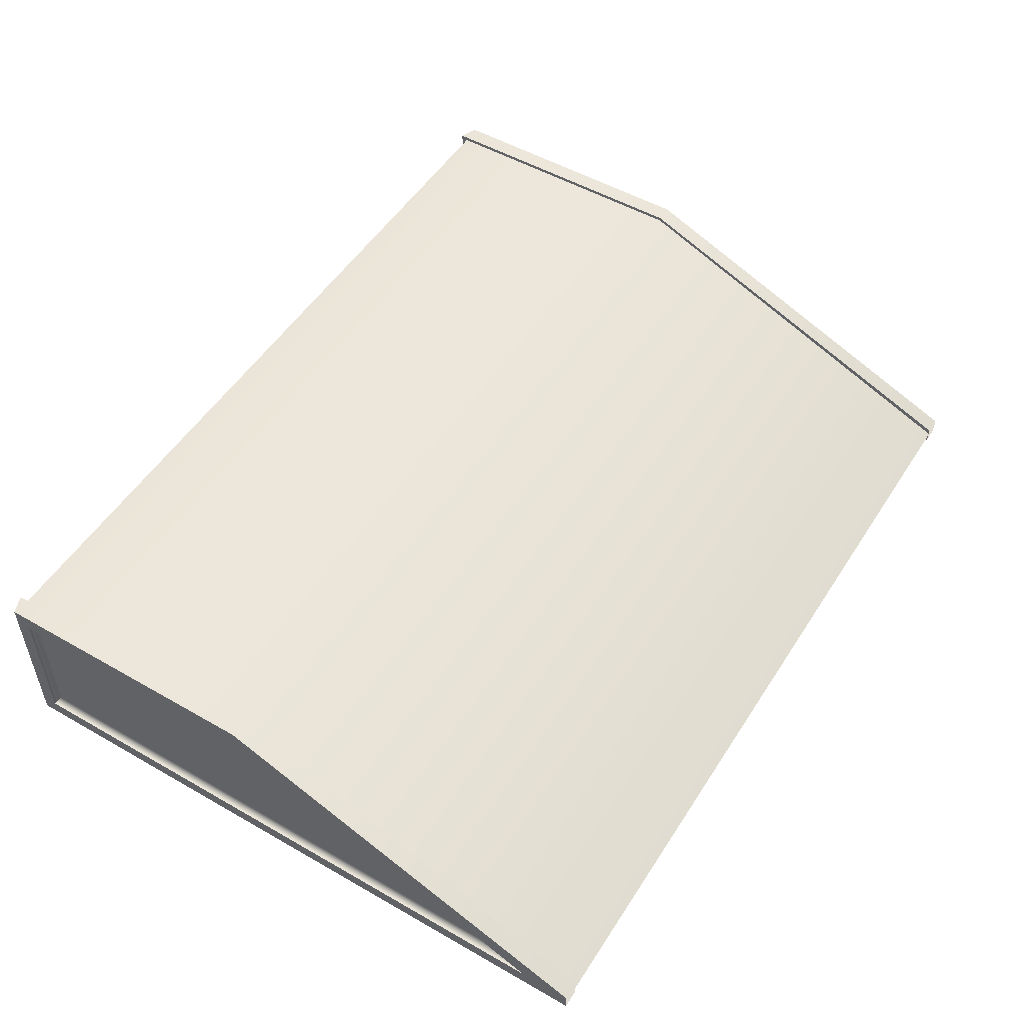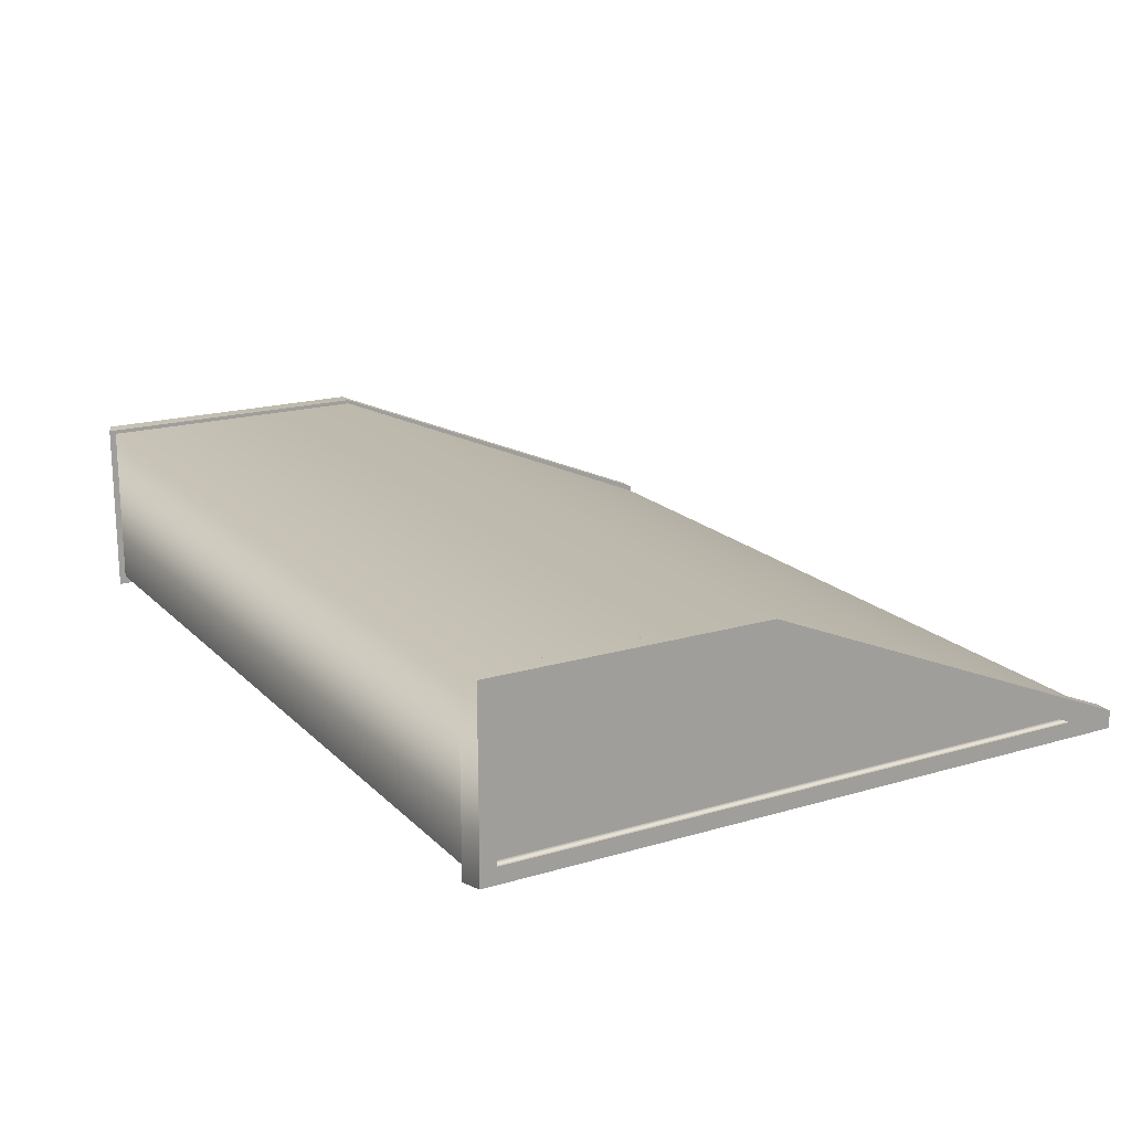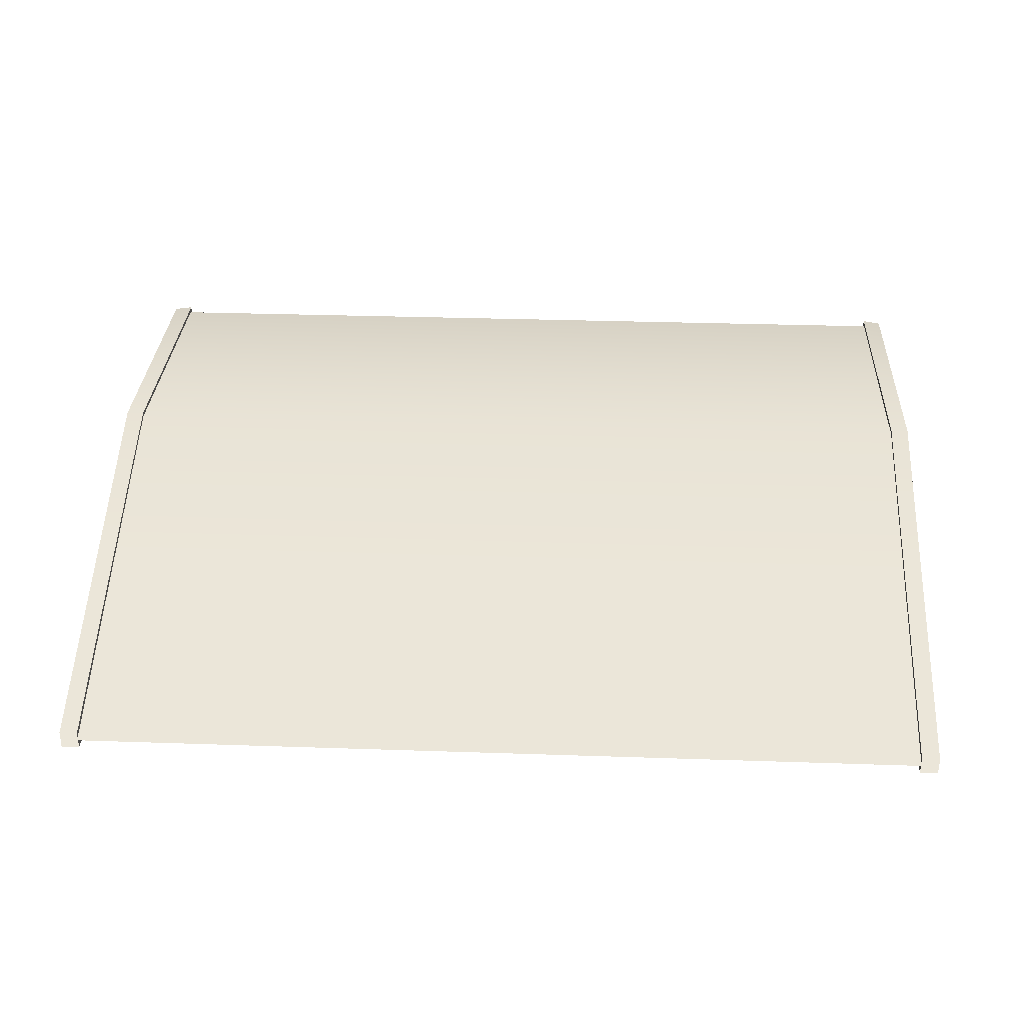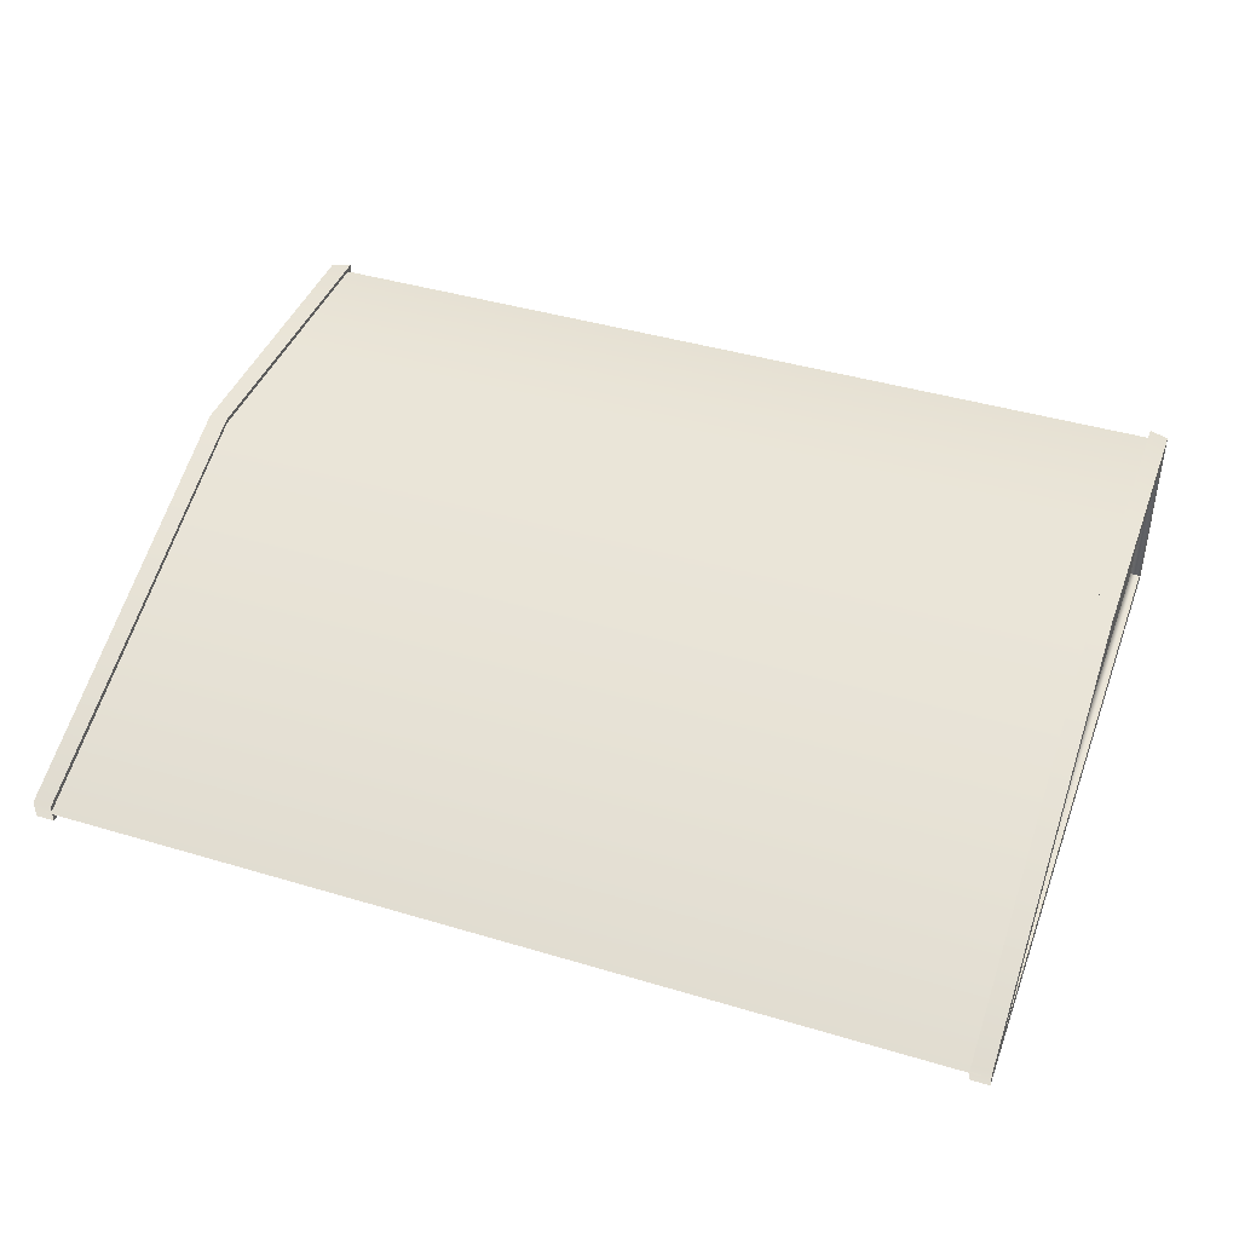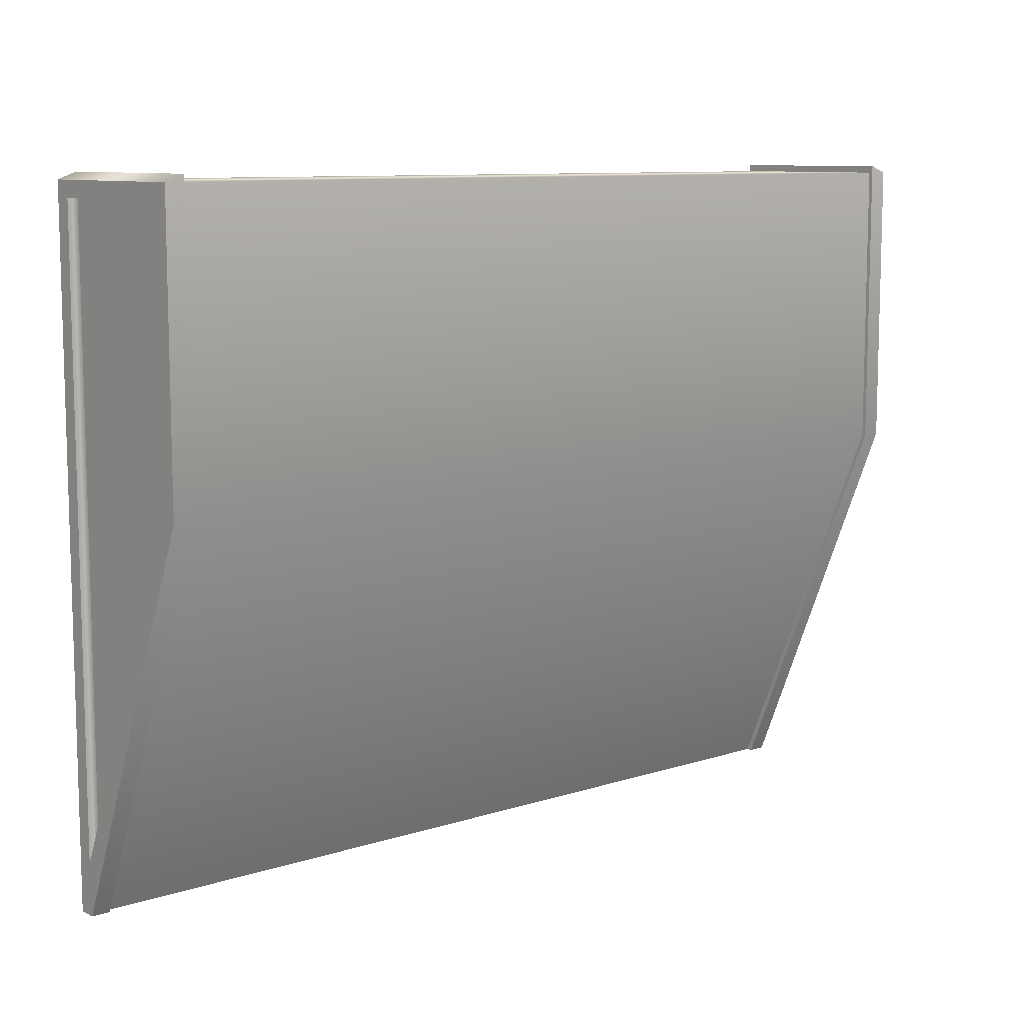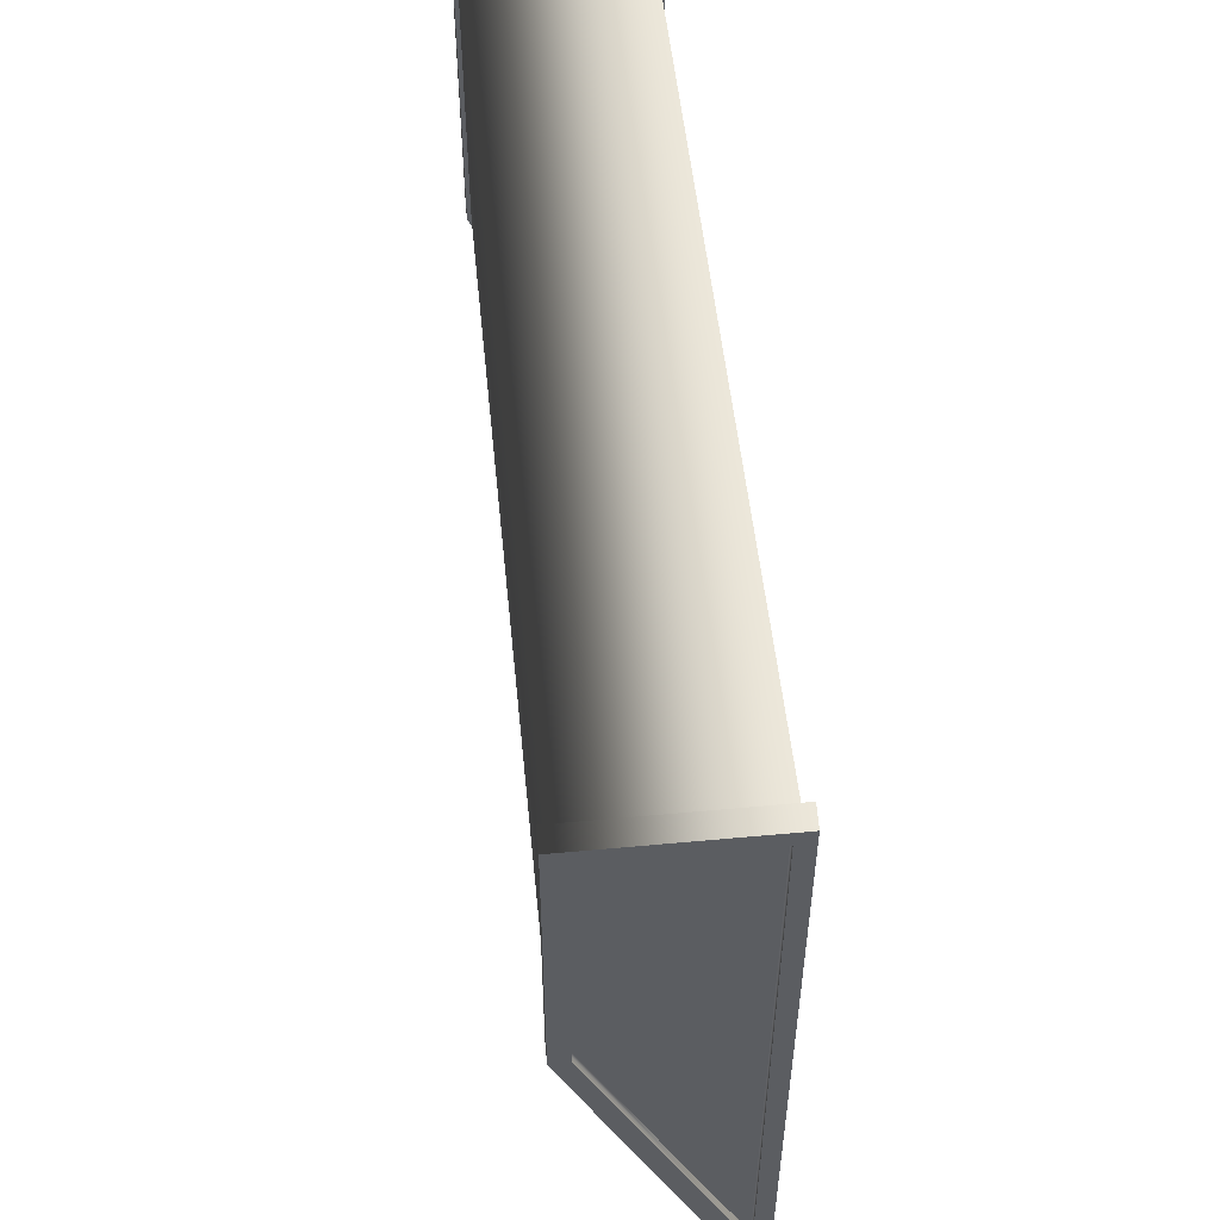
<metadata>
{"format":"obj","ext":"obj","renderer":"f3d","projection":"perspective","resolution":1024,"background":"white","views":[{"elev":51.8,"azim":121.8,"up":"+Y"},{"elev":18.4,"azim":60.3,"up":"+Y"},{"elev":30.9,"azim":-177.2,"up":"+Y"},{"elev":42.1,"azim":-160.2,"up":"+Y"},{"elev":9.6,"azim":140.0,"up":"+Z"},{"elev":52.4,"azim":-95.7,"up":"+Z"}]}
</metadata>
<code>
g Feature_Conveyor_Ramp_LARGE_Col
v -13.4 5.639 10.66
v -13.96 5.642 10.45
v -13.96 5.641 1.586
v -13.4 5.638 1.586
v -13.4 0.5634 -10.64
v -13.96 0.5646 -10.64
v -13.59 0.5116 1.613
v -13.59 0.5116 -9.059
v -13.59 1.348 -7.171
v -13.59 5.084 1.613
v -13.59 0.5116 9.959
v -13.59 5.085 9.959
v -13.4 5.638 1.586
v -13.4 0.5634 -10.64
v -13.4 0.003043 -10.64
v -13.4 0.003042 1.586
v -13.4 5.639 10.66
v -13.4 0.003044 10.66
v -13.96 8.011e-07 10.45
v -13.96 5.642 10.45
v -13.4 5.639 10.66
v -13.4 0.003044 10.66
v -13.96 0.5646 -10.64
v -13.96 8.011e-07 -10.64
v -13.4 0.003043 -10.64
v -13.4 0.5634 -10.64
v -13.96 0.5116 1.613
v -13.96 0.5116 -9.059
v -13.59 0.5116 -9.059
v -13.59 0.5116 1.613
v -13.96 0.5116 9.959
v -13.59 0.5116 9.959
v -13.96 0.5116 -9.059
v -13.59 1.348 -7.171
v -13.59 0.5116 -9.059
v -13.96 1.348 -7.171
v -13.59 5.084 1.613
v -13.96 5.084 1.613
v -13.96 5.084 1.613
v -13.59 5.085 9.959
v -13.96 5.085 9.959
v -13.96 5.085 9.959
v -13.96 0.5116 9.959
v -13.59 0.5116 9.959
v -13.59 5.085 9.959
v 13.4 5.639 10.66
v 13.96 5.641 1.586
v 13.96 5.642 10.45
v 13.4 5.638 1.586
v 13.4 0.5634 -10.64
v 13.96 0.5646 -10.64
v 13.59 0.5116 1.613
v 13.59 1.348 -7.171
v 13.59 0.5116 -9.059
v 13.59 5.084 1.613
v 13.59 0.5116 9.959
v 13.59 5.085 9.959
v 13.4 5.638 1.586
v 13.4 0.003043 -10.64
v 13.4 0.5634 -10.64
v 13.4 0.003042 1.586
v 13.4 5.639 10.66
v 13.4 0.003044 10.66
v 13.96 8.011e-07 10.45
v 13.4 0.003044 10.66
v 13.4 5.639 10.66
v 13.96 5.642 10.45
v 13.96 0.5646 -10.64
v 13.4 0.5634 -10.64
v 13.4 0.003043 -10.64
v 13.96 8.011e-07 -10.64
v 13.96 0.5116 1.613
v 13.59 0.5116 -9.059
v 13.96 0.5116 -9.059
v 13.59 0.5116 1.613
v 13.96 0.5116 9.959
v 13.59 0.5116 9.959
v 13.96 0.5116 -9.059
v 13.59 0.5116 -9.059
v 13.59 1.348 -7.171
v 13.96 1.348 -7.171
v 13.59 5.084 1.613
v 13.96 5.084 1.613
v 13.96 5.084 1.613
v 13.59 5.085 9.959
v 13.96 5.085 9.959
v 13.96 5.085 9.959
v 13.59 5.085 9.959
v 13.59 0.5116 9.959
v 13.96 0.5116 9.959
v -13.68 5.513 10.45
v 13.65 5.512 1.586
v 13.65 5.513 10.45
v -13.68 5.512 1.586
v -13.68 0.3804 -10.64
v 13.65 0.3804 -10.64
v 13.65 0.2726 1.586
v 13.65 0.3804 -10.64
v 13.65 0.2726 -10.64
v 13.65 5.512 1.586
v 13.65 0.2726 10.45
v 13.65 5.513 10.45
v -13.68 5.512 1.586
v -13.68 0.2726 -10.64
v -13.68 0.3804 -10.64
v -13.68 0.2726 1.586
v -13.68 5.513 10.45
v -13.68 0.2726 10.45
v 13.65 0.2726 10.45
v -13.68 0.2726 10.45
v -13.68 5.513 10.45
v 13.65 5.513 10.45
v 13.65 0.3804 -10.64
v -13.68 0.3804 -10.64
v -13.68 0.2726 -10.64
v 13.65 0.2726 -10.64
v 13.96 5.642 10.45
v 13.96 0.5116 9.959
v 13.96 8.011e-07 10.45
v 13.96 5.085 9.959
v 13.96 0.5116 1.613
v 13.96 5.641 1.586
v 13.96 0 1.586
v 13.96 5.084 1.613
v 13.96 0.5116 -9.059
v 13.96 0.5646 -10.64
v 13.96 8.011e-07 -10.64
v 13.96 1.348 -7.171
v -13.96 5.642 10.45
v -13.96 8.011e-07 10.45
v -13.96 0.5116 9.959
v -13.96 5.085 9.959
v -13.96 0.5116 1.613
v -13.96 5.641 1.586
v -13.96 0 1.586
v -13.96 5.084 1.613
v -13.96 0.5116 -9.059
v -13.96 0.5646 -10.64
v -13.96 8.011e-07 -10.64
v -13.96 1.348 -7.171
v -13.4 0.003042 1.586
v -13.4 0.003043 -10.64
v -13.96 8.011e-07 -10.64
v -13.96 0 1.586
v -13.96 8.011e-07 10.45
v -13.4 0.003044 10.66
v 13.96 8.011e-07 -10.64
v 13.4 0.003043 -10.64
v 13.4 0.003042 1.586
v 13.96 0 1.586
v 13.96 8.011e-07 10.45
v 13.4 0.003044 10.66
v 13.65 0.2726 -10.64
v -13.68 0.2726 -10.64
v -13.68 0.2726 1.586
v 13.65 0.2726 1.586
v 13.65 0.2726 10.45
v -13.68 0.2726 10.45
g Feature_Conveyor_Ramp_LARGE_Col_0
f 3 2 1
f 4 3 1
f 4 5 3
f 5 6 3
f 9 8 7
f 10 9 7
f 7 11 10
f 11 12 10
f 15 14 13
f 16 15 13
f 16 13 17
f 18 16 17
f 21 20 19
f 22 21 19
f 25 24 23
f 26 25 23
f 29 28 27
f 30 29 27
f 30 27 31
f 32 30 31
f 35 34 33
f 34 36 33
f 34 37 36
f 37 38 36
f 37 40 39
f 40 41 39
f 44 43 42
f 45 44 42
f 48 47 46
f 47 49 46
f 50 49 47
f 51 50 47
f 54 53 52
f 53 55 52
f 56 52 55
f 57 56 55
f 60 59 58
f 59 61 58
f 58 61 62
f 61 63 62
f 66 65 64
f 67 66 64
f 70 69 68
f 71 70 68
f 74 73 72
f 73 75 72
f 72 75 76
f 75 77 76
f 80 79 78
f 81 80 78
f 82 80 81
f 83 82 81
f 85 82 84
f 86 85 84
f 89 88 87
f 90 89 87
f 93 92 91
f 92 94 91
f 95 94 92
f 96 95 92
f 99 98 97
f 98 100 97
f 101 97 100
f 102 101 100
f 105 104 103
f 104 106 103
f 103 106 107
f 106 108 107
f 111 110 109
f 112 111 109
f 115 114 113
f 116 115 113
f 119 118 117
f 118 120 117
f 121 118 119
f 117 120 122
f 123 121 119
f 120 124 122
f 125 121 123
f 122 124 126
f 127 125 123
f 124 128 126
f 128 125 127
f 126 128 127
f 131 130 129
f 132 131 129
f 131 133 130
f 132 129 134
f 133 135 130
f 136 132 134
f 133 137 135
f 136 134 138
f 137 139 135
f 140 136 138
f 140 138 139
f 137 140 139
g Feature_Conveyor_Ramp_LARGE_Col_1
f 143 142 141
f 141 144 143
f 141 145 144
f 141 146 145
f 149 148 147
f 147 150 149
f 150 151 149
f 151 152 149
f 155 154 153
f 153 156 155
f 156 157 155
f 157 158 155

</code>
